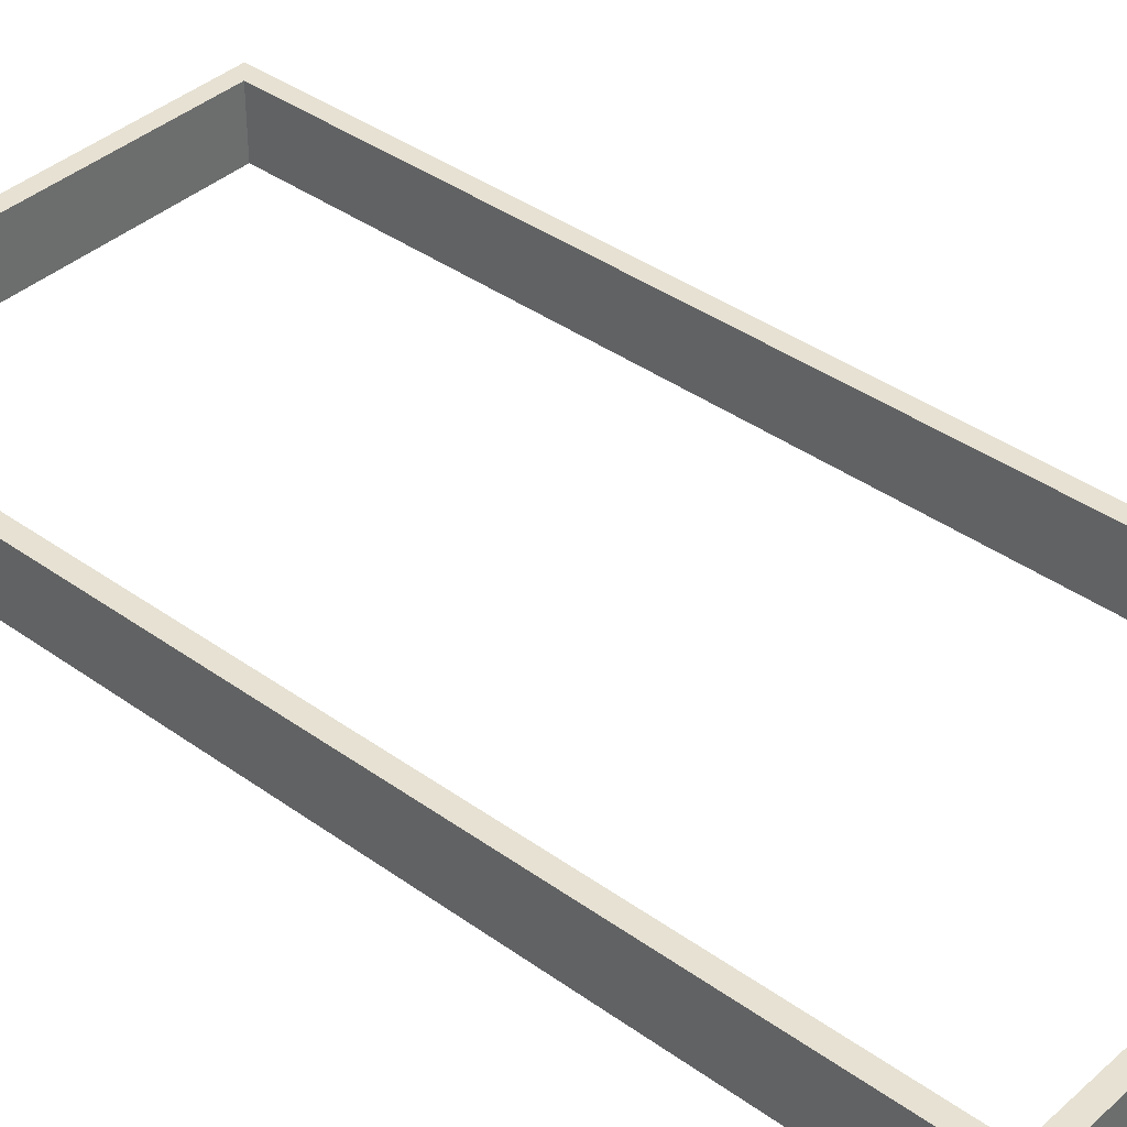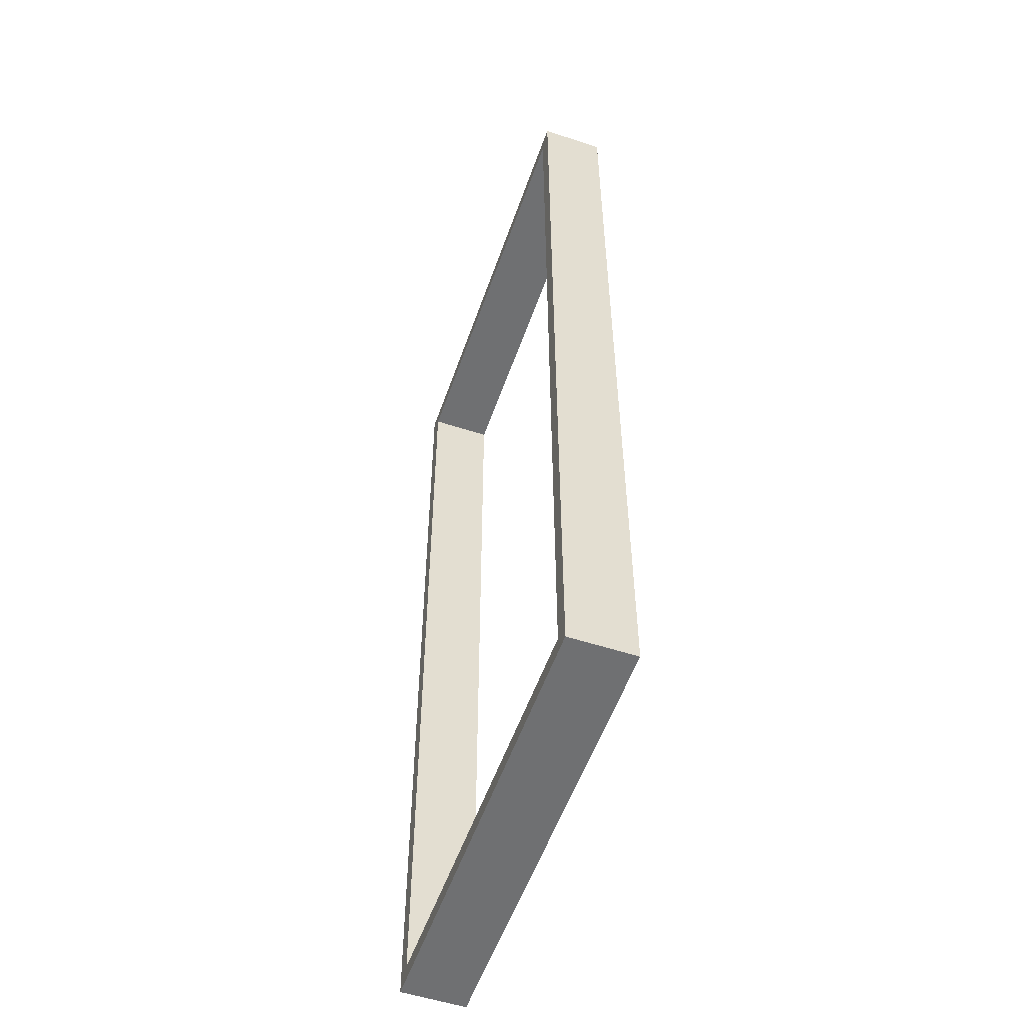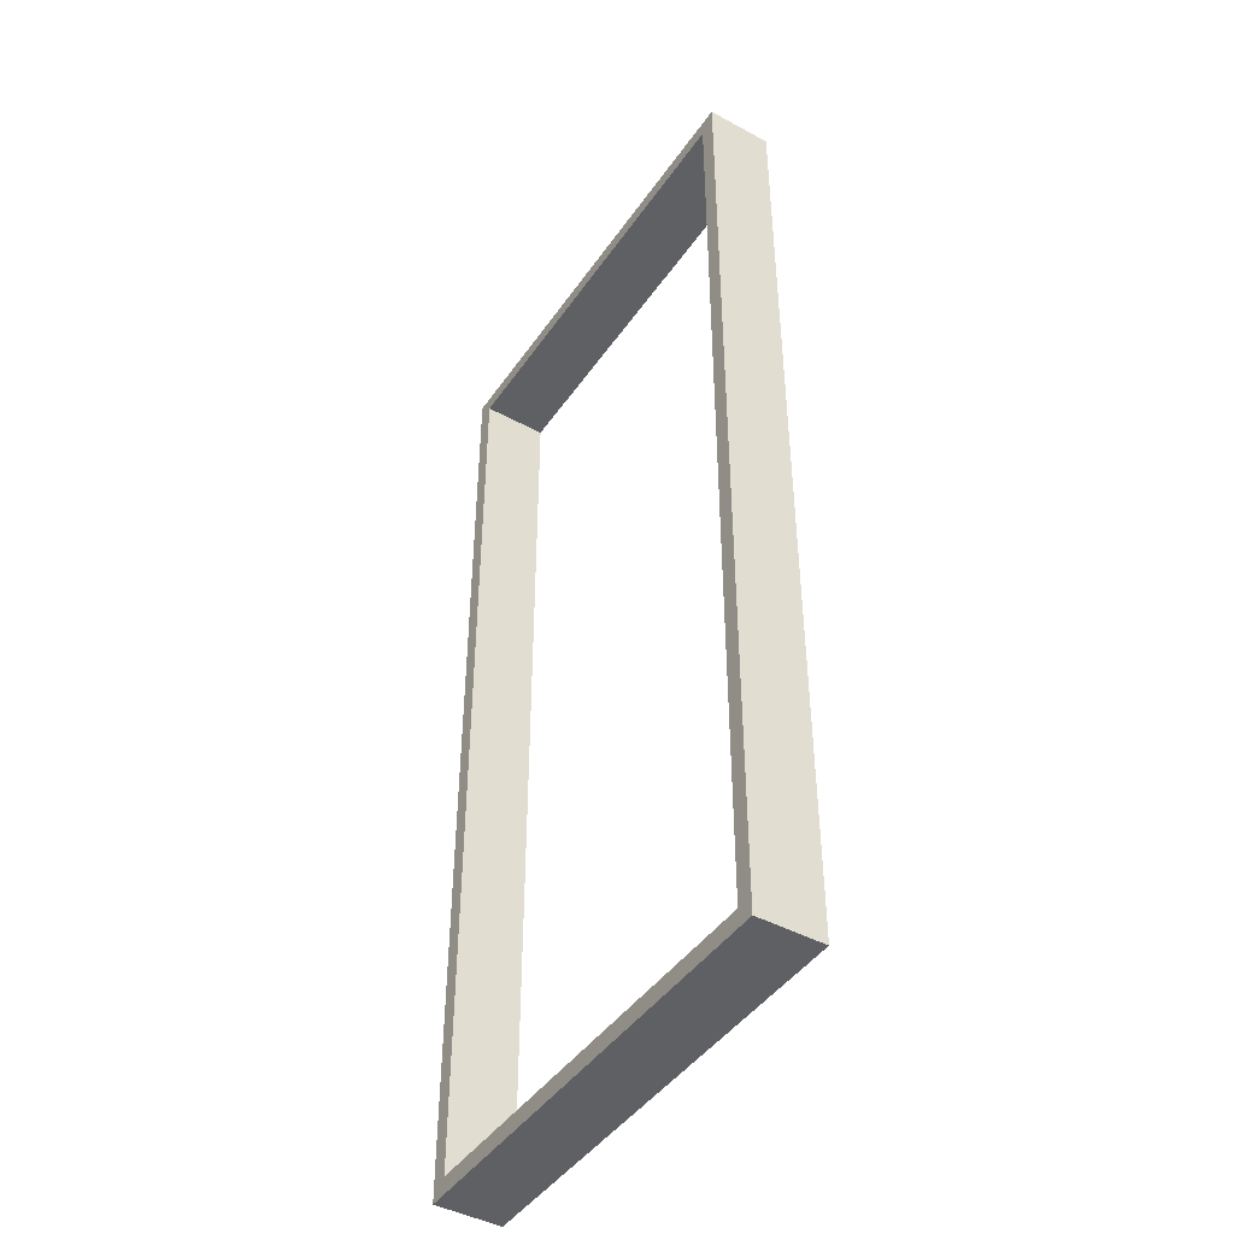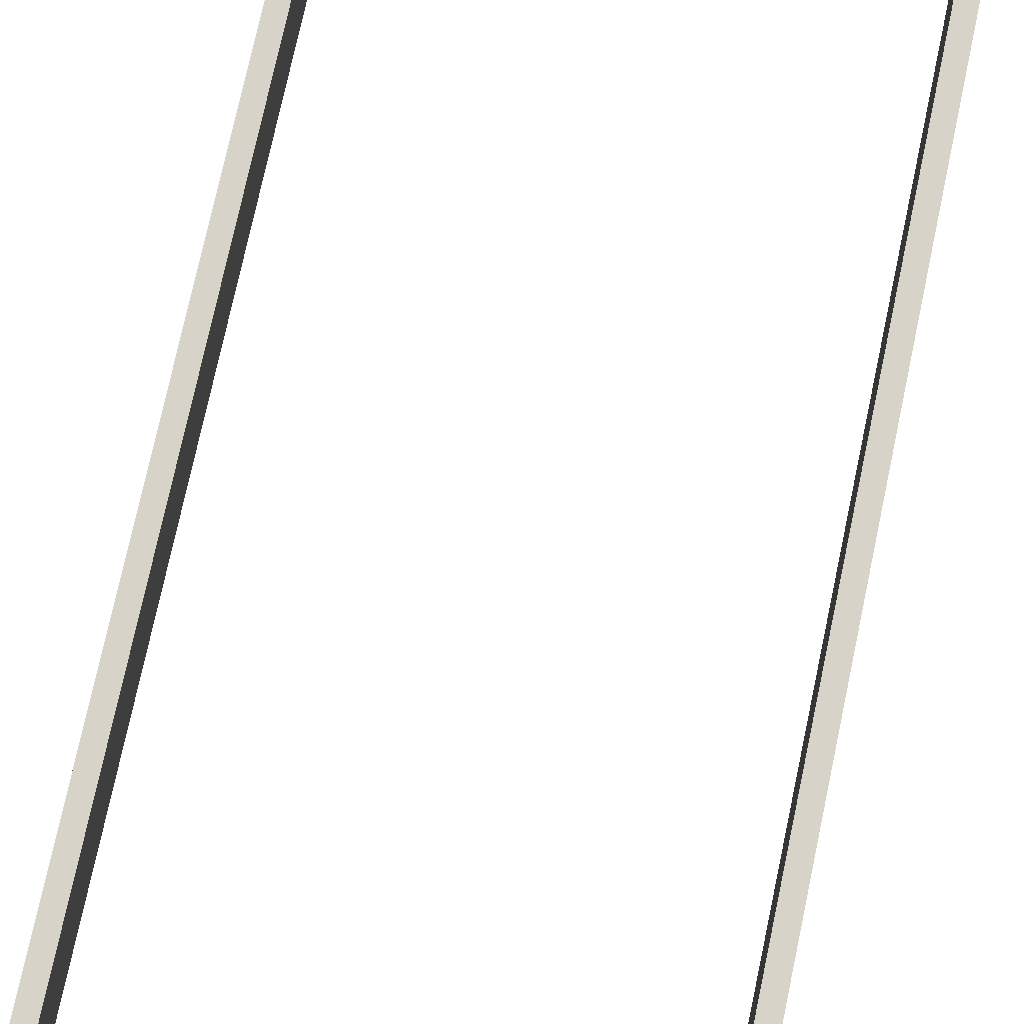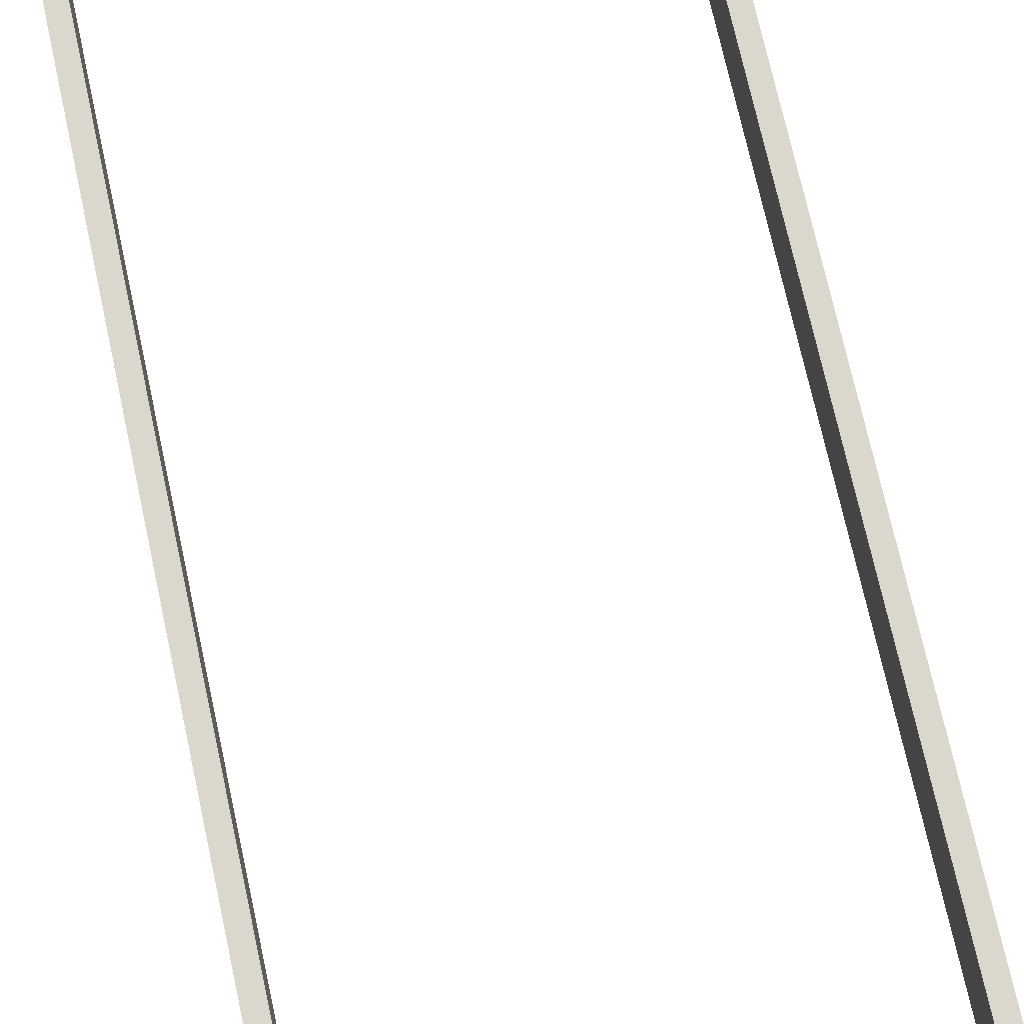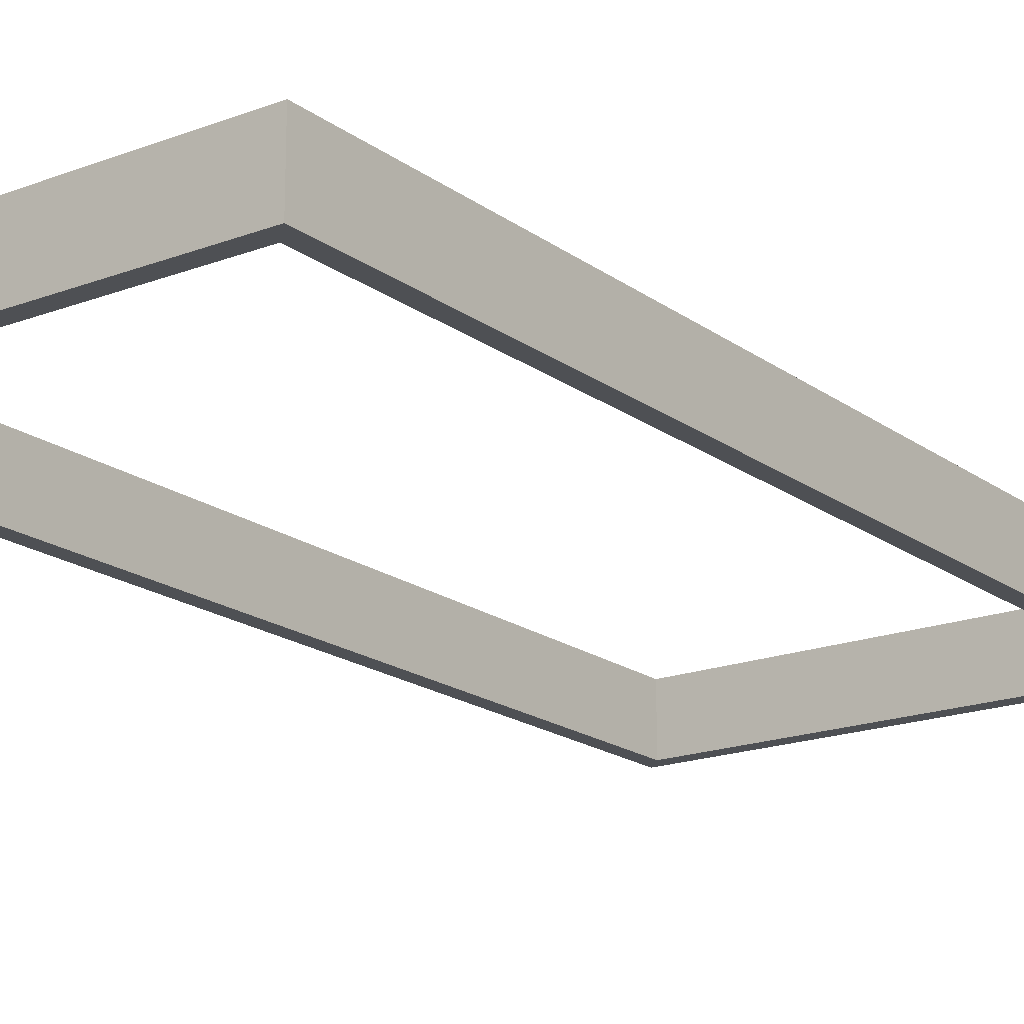
<metadata>
{"format":"obj","ext":"obj","renderer":"f3d","projection":"perspective","resolution":1024,"background":"white","views":[{"elev":38.9,"azim":-48.0,"up":"+Z"},{"elev":-54.8,"azim":70.9,"up":"+Y"},{"elev":-44.5,"azim":-122.3,"up":"+Y"},{"elev":75.9,"azim":-167.9,"up":"+Z"},{"elev":73.0,"azim":-12.4,"up":"+Z"},{"elev":-18.5,"azim":-143.8,"up":"+Z"}]}
</metadata>
<code>
v -88.37 7.398 1.94
v -81.78 7.398 1.94
v -88.37 392.6 1.94
v -81.78 392.6 1.94
v -88.37 392.6 -23.48
v -81.78 392.6 -23.48
v -88.37 7.398 -23.48
v -81.78 7.398 -23.48
v -81.78 386 1.94
v -81.78 392.6 1.94
v 81.78 386 1.94
v 81.78 392.6 1.94
v 81.78 386 -23.48
v 81.78 392.6 -23.48
v -81.78 386 -23.48
v -81.78 392.6 -23.48
v 88.37 7.398 1.94
v 81.78 7.398 1.94
v 88.37 392.6 1.94
v 81.78 392.6 1.94
v 88.37 392.6 -23.48
v 81.78 392.6 -23.48
v 88.37 7.398 -23.48
v 81.78 7.398 -23.48
v -81.78 7.398 1.94
v -81.78 13.99 1.94
v 81.78 7.398 1.94
v 81.78 13.99 1.94
v 81.78 7.398 -23.48
v 81.78 13.99 -23.48
v -81.78 7.398 -23.48
v -81.78 13.99 -23.48
f 1 2 4 3
f 3 4 6 5
f 7 8 2 1
f 2 8 6 4
f 7 1 3 5
f 9 11 12 10
f 10 12 14 16
f 15 13 11 9
f 17 19 20 18
f 19 21 22 20
f 23 17 18 24
f 18 20 22 24
f 23 21 19 17
f 25 27 28 26
f 26 28 30 32
f 31 29 27 25
f 16 14 13 15
f 29 31 32 30
f 24 22 21 23
f 6 8 7 5

</code>
